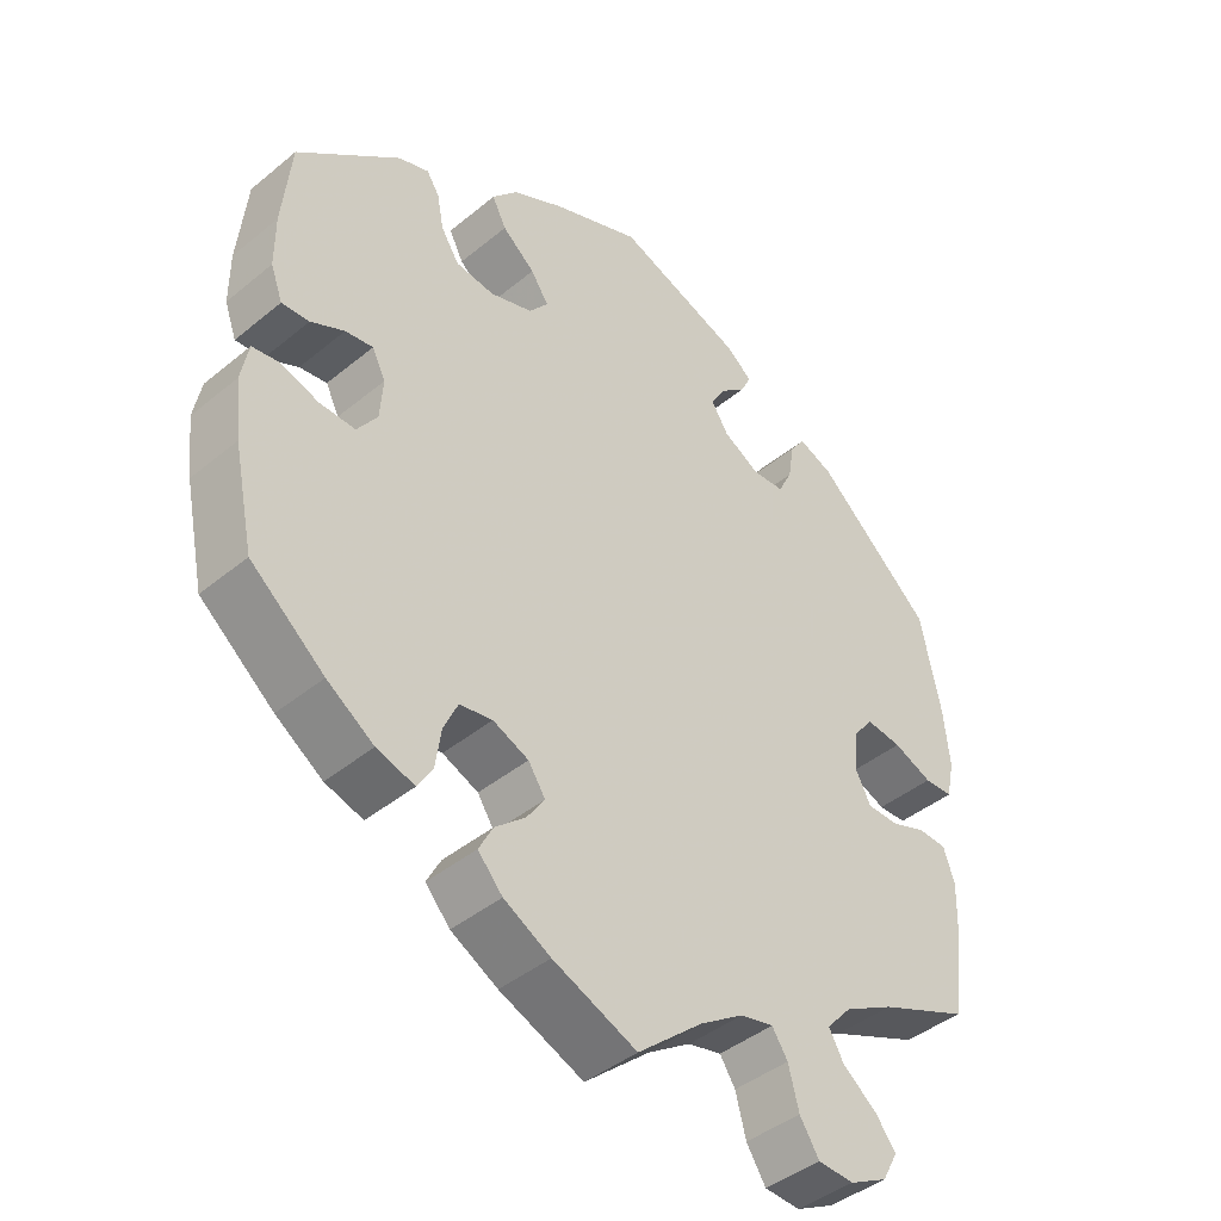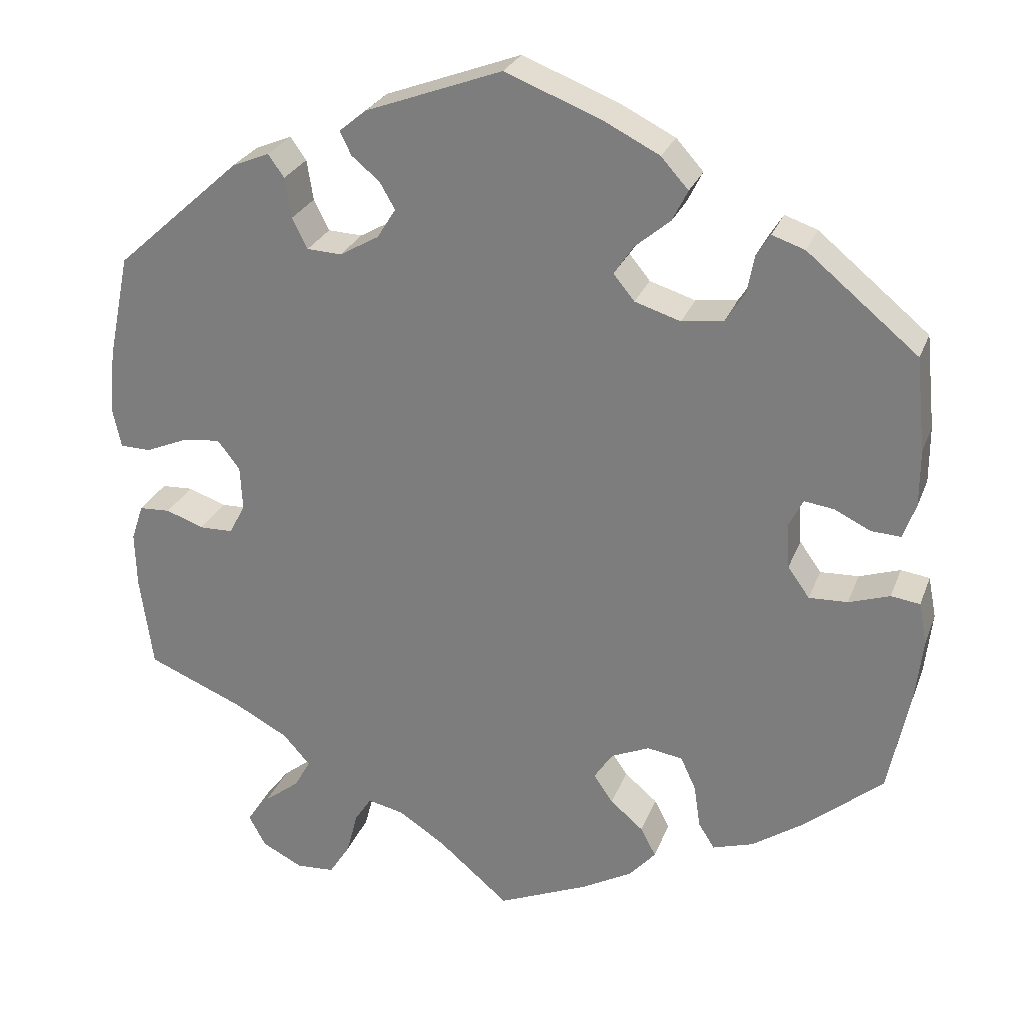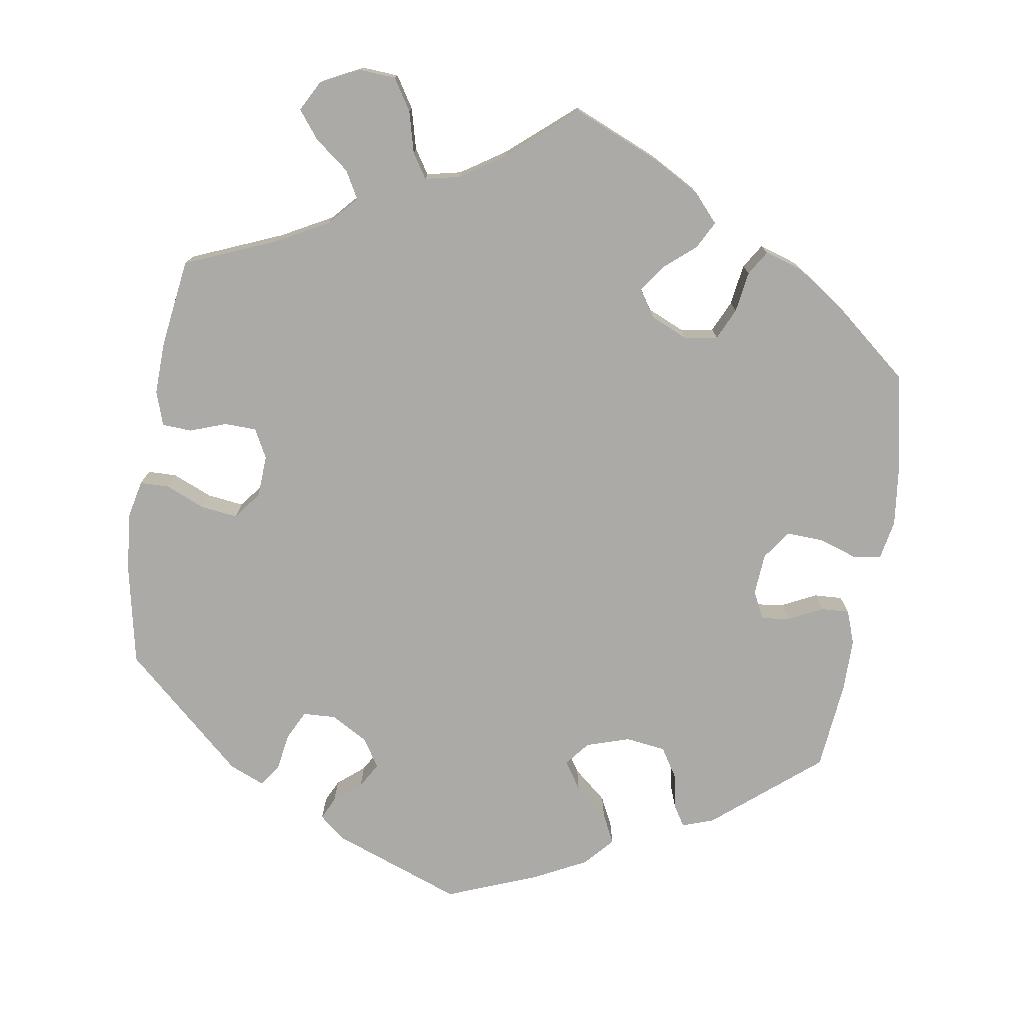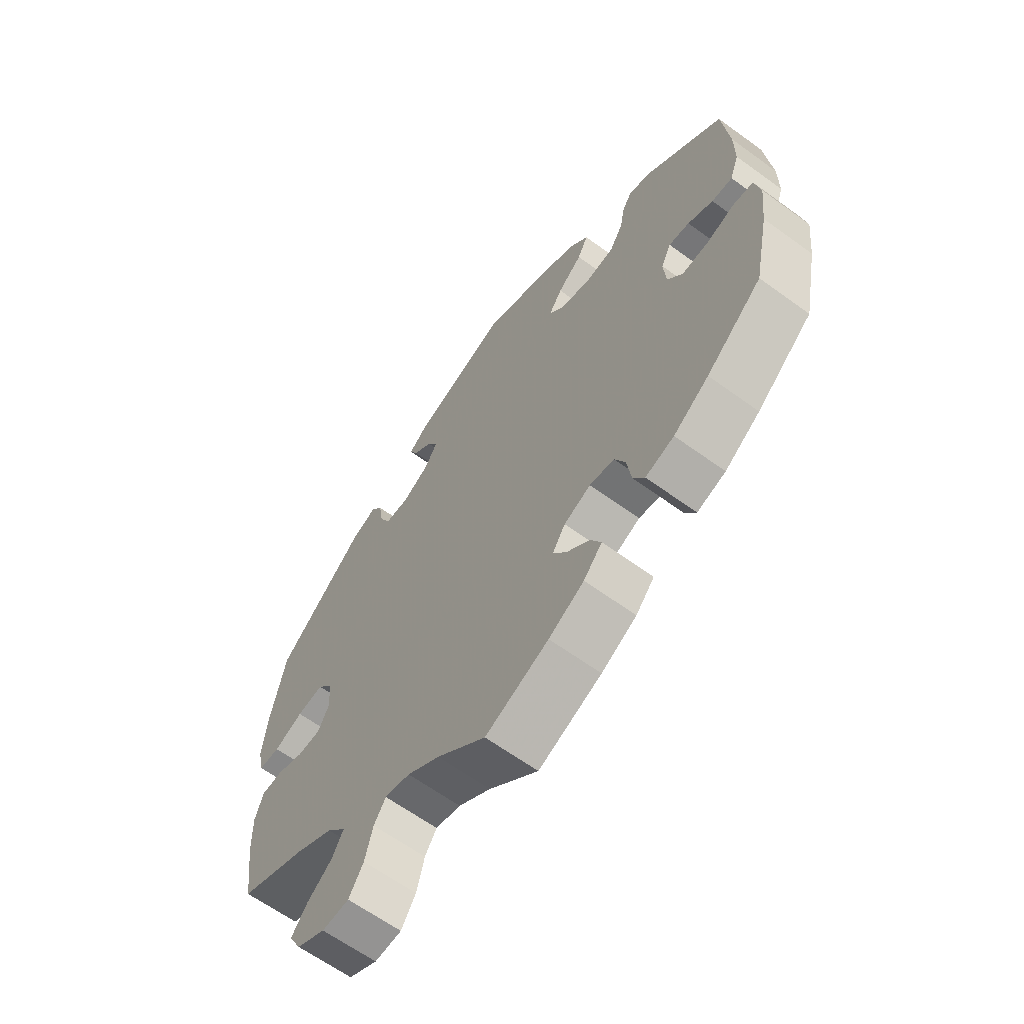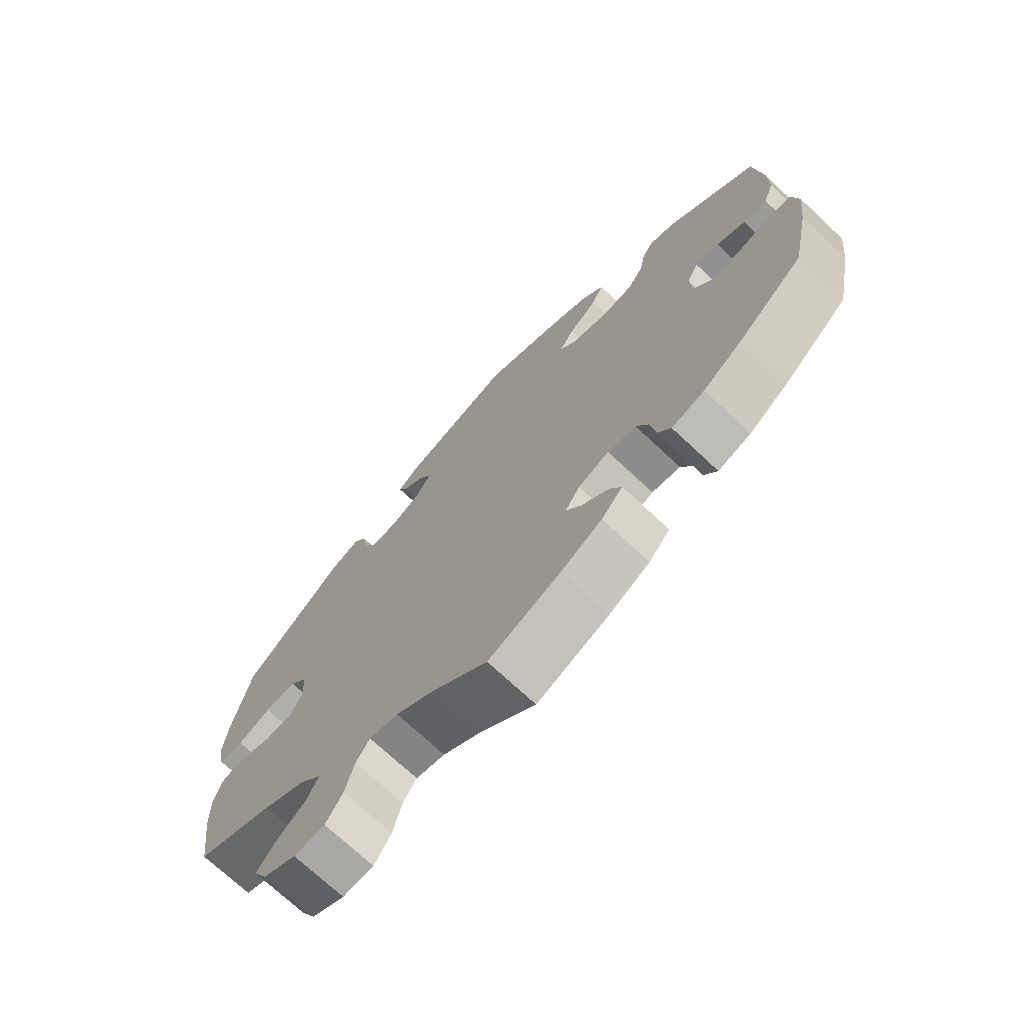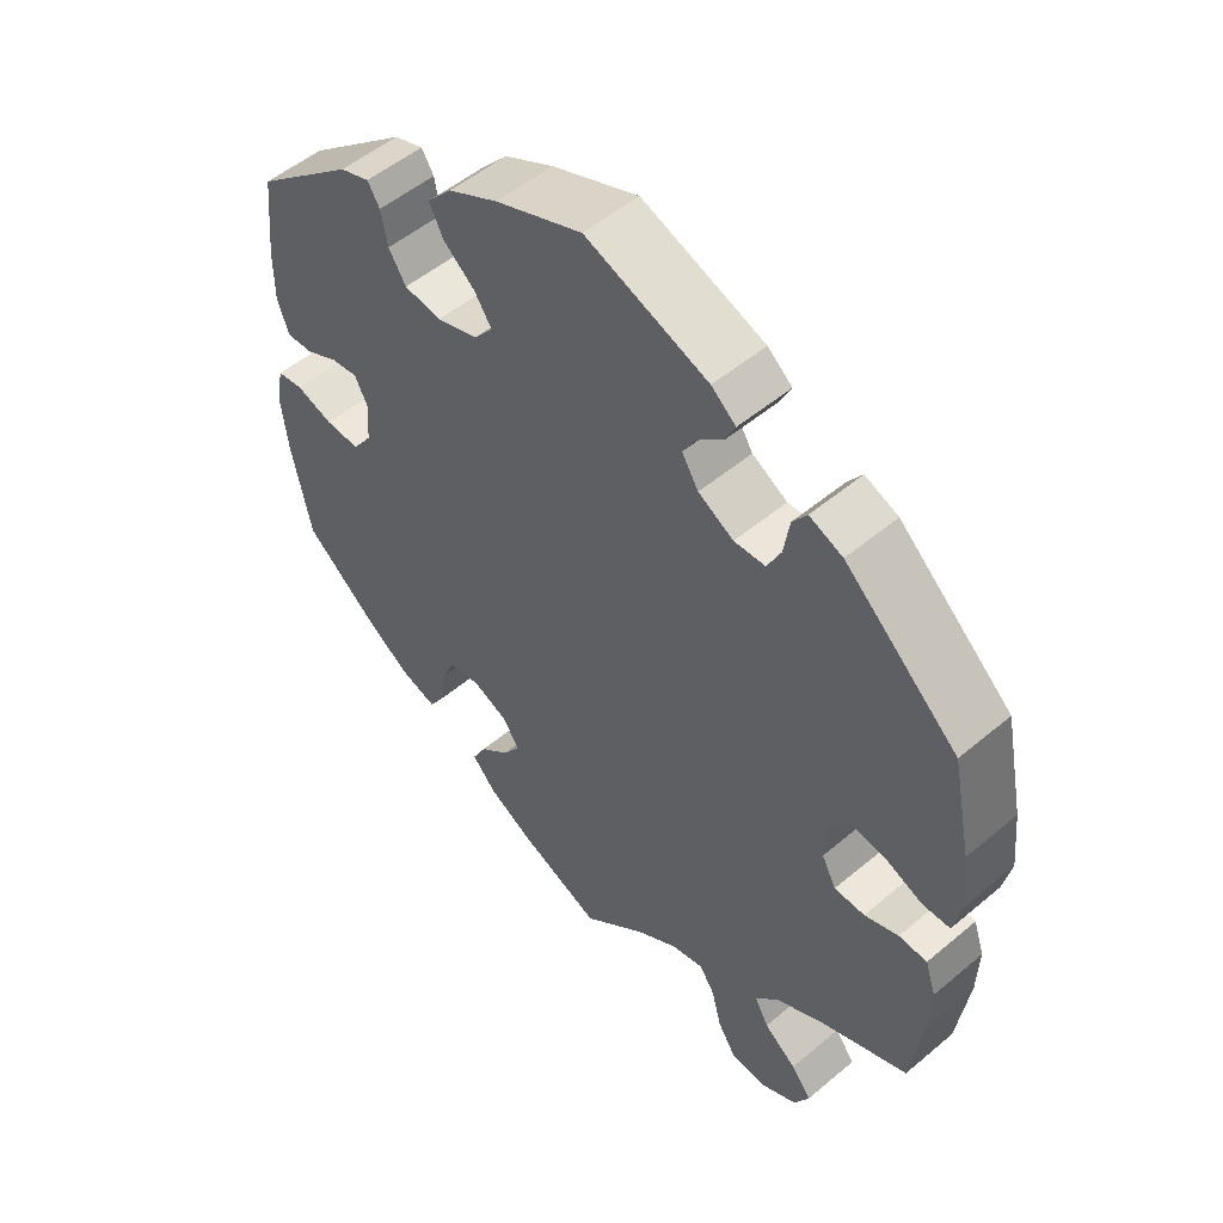
<metadata>
{"format":"obj","ext":"obj","renderer":"f3d","projection":"perspective","resolution":1024,"background":"white","views":[{"elev":-42.6,"azim":-45.6,"up":"+Z"},{"elev":26.6,"azim":-162.0,"up":"+Z"},{"elev":-76.0,"azim":170.9,"up":"+Y"},{"elev":-63.7,"azim":-126.3,"up":"+Z"},{"elev":-72.0,"azim":-133.2,"up":"+Z"},{"elev":52.1,"azim":47.8,"up":"+Z"}]}
</metadata>
<code>
v -0.527 0.07 -0.159
v -0.536 0.07 -0.081
v -0.526 0.07 -0.029
v -0.49 0.07 -0.024
v -0.439 0.07 -0.041
v -0.391 0.07 -0.043
v -0.364 0.07 -0.005
v -0.36 0.07 0.05
v -0.378 0.07 0.086
v -0.415 0.07 0.081
v -0.46 0.07 0.059
v -0.497 0.07 0.057
v -0.513 0.07 0.101
v -0.513 0.07 0.171
v -0.501 0.07 0.288
v -0.363 0.07 0.402
v -0.322 0.07 0.416
v -0.305 0.07 0.389
v -0.296 0.07 0.342
v -0.272 0.07 0.304
v -0.22 0.07 0.297
v -0.163 0.07 0.315
v -0.137 0.07 0.347
v -0.161 0.07 0.383
v -0.205 0.07 0.42
v -0.224 0.07 0.458
v -0.19 0.07 0.496
v -0.121 0.07 0.531
v -0.001 0.07 0.578
v 0.169 0.07 0.515
v 0.203 0.07 0.487
v 0.189 0.07 0.458
v 0.154 0.07 0.429
v 0.135 0.07 0.396
v 0.158 0.07 0.359
v 0.207 0.07 0.331
v 0.25 0.07 0.333
v 0.269 0.07 0.371
v 0.277 0.07 0.421
v 0.297 0.07 0.449
v 0.343 0.07 0.43
v 0.5 0.07 0.289
v 0.527 0.07 0.158
v 0.535 0.07 0.08
v 0.524 0.07 0.029
v 0.486 0.07 0.028
v 0.434 0.07 0.05
v 0.386 0.07 0.056
v 0.358 0.07 0.02
v 0.355 0.07 -0.035
v 0.375 0.07 -0.073
v 0.417 0.07 -0.074
v 0.464 0.07 -0.057
v 0.503 0.07 -0.059
v 0.518 0.07 -0.104
v 0.516 0.07 -0.173
v 0.5 0.07 -0.289
v 0.38 0.07 -0.339
v 0.313 0.07 -0.375
v 0.279 0.07 -0.413
v 0.299 0.07 -0.449
v 0.344 0.07 -0.484
v 0.372 0.07 -0.52
v 0.351 0.07 -0.559
v 0.3 0.07 -0.585
v 0.252 0.07 -0.582
v 0.226 0.07 -0.541
v 0.212 0.07 -0.487
v 0.191 0.07 -0.455
v 0.146 0.07 -0.465
v 0.088 0.07 -0.503
v 0 0.07 -0.578
v -0.113 0.07 -0.53
v -0.176 0.07 -0.495
v -0.209 0.07 -0.458
v -0.19 0.07 -0.422
v -0.149 0.07 -0.387
v -0.125 0.07 -0.352
v -0.148 0.07 -0.317
v -0.196 0.07 -0.296
v -0.24 0.07 -0.303
v -0.259 0.07 -0.344
v -0.267 0.07 -0.398
v -0.287 0.07 -0.43
v -0.338 0.07 -0.414
v -0.401 0.07 -0.371
v -0.5 0.07 -0.289
v -0.527 0 -0.159
v -0.536 0 -0.081
v -0.526 0 -0.029
v -0.49 0 -0.024
v -0.439 0 -0.041
v -0.391 0 -0.043
v -0.364 0 -0.005
v -0.36 0 0.05
v -0.378 0 0.086
v -0.415 0 0.081
v -0.46 0 0.059
v -0.497 0 0.057
v -0.513 0 0.101
v -0.513 0 0.171
v -0.501 0 0.288
v -0.363 0 0.402
v -0.322 0 0.416
v -0.305 0 0.389
v -0.296 0 0.342
v -0.272 0 0.304
v -0.22 0 0.297
v -0.163 0 0.315
v -0.137 0 0.347
v -0.161 0 0.383
v -0.205 0 0.42
v -0.224 0 0.458
v -0.19 0 0.496
v -0.121 0 0.531
v -0.001 0 0.578
v 0.169 0 0.515
v 0.203 0 0.487
v 0.189 0 0.458
v 0.154 0 0.429
v 0.135 0 0.396
v 0.158 0 0.359
v 0.207 0 0.331
v 0.25 0 0.333
v 0.269 0 0.371
v 0.277 0 0.421
v 0.297 0 0.449
v 0.343 0 0.43
v 0.5 0 0.289
v 0.527 0 0.158
v 0.535 0 0.08
v 0.524 0 0.029
v 0.486 0 0.028
v 0.434 0 0.05
v 0.386 0 0.056
v 0.358 0 0.02
v 0.355 0 -0.035
v 0.375 0 -0.073
v 0.417 0 -0.074
v 0.464 0 -0.057
v 0.503 0 -0.059
v 0.518 0 -0.104
v 0.516 0 -0.173
v 0.5 0 -0.289
v 0.38 0 -0.339
v 0.313 0 -0.375
v 0.279 0 -0.413
v 0.299 0 -0.449
v 0.344 0 -0.484
v 0.372 0 -0.52
v 0.351 0 -0.559
v 0.3 0 -0.585
v 0.252 0 -0.582
v 0.226 0 -0.541
v 0.212 0 -0.487
v 0.191 0 -0.455
v 0.146 0 -0.465
v 0.088 0 -0.503
v 0 0 -0.578
v -0.113 0 -0.53
v -0.176 0 -0.495
v -0.209 0 -0.458
v -0.19 0 -0.422
v -0.149 0 -0.387
v -0.125 0 -0.352
v -0.148 0 -0.317
v -0.196 0 -0.296
v -0.24 0 -0.303
v -0.259 0 -0.344
v -0.267 0 -0.398
v -0.287 0 -0.43
v -0.338 0 -0.414
v -0.401 0 -0.371
v -0.5 0 -0.289
f 82 83 84 85
f 81 82 85 86
f 74 75 76 77
f 74 77 78
f 71 72 73 74
f 70 71 74 78
f 69 70 78 79
f 65 66 67 68
f 65 68 69
f 64 65 69
f 61 62 63 64
f 60 61 64 69
f 59 60 69 79
f 55 56 57 58
f 52 53 54 55
f 51 52 55 58
f 50 51 58 59
f 44 45 46 47
f 44 47 48
f 43 44 48
f 42 43 48
f 41 42 48 49
f 38 39 40 41
f 37 38 41 49
f 30 31 32 33
f 30 33 34
f 29 30 34
f 28 29 34 35
f 24 25 26 27
f 23 24 27 28
f 16 17 18 19
f 16 19 20
f 15 16 20
f 14 15 20 21
f 10 11 12 13
f 9 10 13 14
f 2 3 4 5
f 2 5 6
f 1 2 6
f 81 86 87 1
f 50 59 79 80
f 36 37 49 50
f 35 36 50 80
f 23 28 35
f 22 23 35 80
f 9 14 21 22
f 8 9 22
f 7 8 22 80
f 6 7 80 81
f 1 6 81
f 172 171 170 169
f 173 172 169 168
f 164 163 162 161
f 165 164 161
f 161 160 159 158
f 165 161 158 157
f 166 165 157 156
f 155 154 153 152
f 156 155 152
f 156 152 151
f 151 150 149 148
f 156 151 148 147
f 166 156 147 146
f 145 144 143 142
f 142 141 140 139
f 145 142 139 138
f 146 145 138 137
f 134 133 132 131
f 135 134 131
f 135 131 130
f 135 130 129
f 136 135 129 128
f 128 127 126 125
f 136 128 125 124
f 120 119 118 117
f 121 120 117
f 121 117 116
f 122 121 116 115
f 114 113 112 111
f 115 114 111 110
f 106 105 104 103
f 107 106 103
f 107 103 102
f 108 107 102 101
f 100 99 98 97
f 101 100 97 96
f 92 91 90 89
f 93 92 89
f 93 89 88
f 88 174 173 168
f 167 166 146 137
f 137 136 124 123
f 167 137 123 122
f 122 115 110
f 167 122 110 109
f 109 108 101 96
f 109 96 95
f 167 109 95 94
f 168 167 94 93
f 168 93 88
f 1 88 89 2
f 2 89 90 3
f 3 90 91 4
f 4 91 92 5
f 5 92 93 6
f 6 93 94 7
f 7 94 95 8
f 8 95 96 9
f 9 96 97 10
f 10 97 98 11
f 11 98 99 12
f 12 99 100 13
f 13 100 101 14
f 14 101 102 15
f 15 102 103 16
f 16 103 104 17
f 17 104 105 18
f 18 105 106 19
f 19 106 107 20
f 20 107 108 21
f 21 108 109 22
f 22 109 110 23
f 23 110 111 24
f 24 111 112 25
f 25 112 113 26
f 26 113 114 27
f 27 114 115 28
f 28 115 116 29
f 29 116 117 30
f 30 117 118 31
f 31 118 119 32
f 32 119 120 33
f 33 120 121 34
f 34 121 122 35
f 35 122 123 36
f 36 123 124 37
f 37 124 125 38
f 38 125 126 39
f 39 126 127 40
f 40 127 128 41
f 41 128 129 42
f 42 129 130 43
f 43 130 131 44
f 44 131 132 45
f 45 132 133 46
f 46 133 134 47
f 47 134 135 48
f 48 135 136 49
f 49 136 137 50
f 50 137 138 51
f 51 138 139 52
f 52 139 140 53
f 53 140 141 54
f 54 141 142 55
f 55 142 143 56
f 56 143 144 57
f 57 144 145 58
f 58 145 146 59
f 59 146 147 60
f 60 147 148 61
f 61 148 149 62
f 62 149 150 63
f 63 150 151 64
f 64 151 152 65
f 65 152 153 66
f 66 153 154 67
f 67 154 155 68
f 68 155 156 69
f 69 156 157 70
f 70 157 158 71
f 71 158 159 72
f 72 159 160 73
f 73 160 161 74
f 74 161 162 75
f 75 162 163 76
f 76 163 164 77
f 77 164 165 78
f 78 165 166 79
f 79 166 167 80
f 80 167 168 81
f 81 168 169 82
f 82 169 170 83
f 83 170 171 84
f 84 171 172 85
f 85 172 173 86
f 86 173 174 87
f 87 174 88 1

</code>
